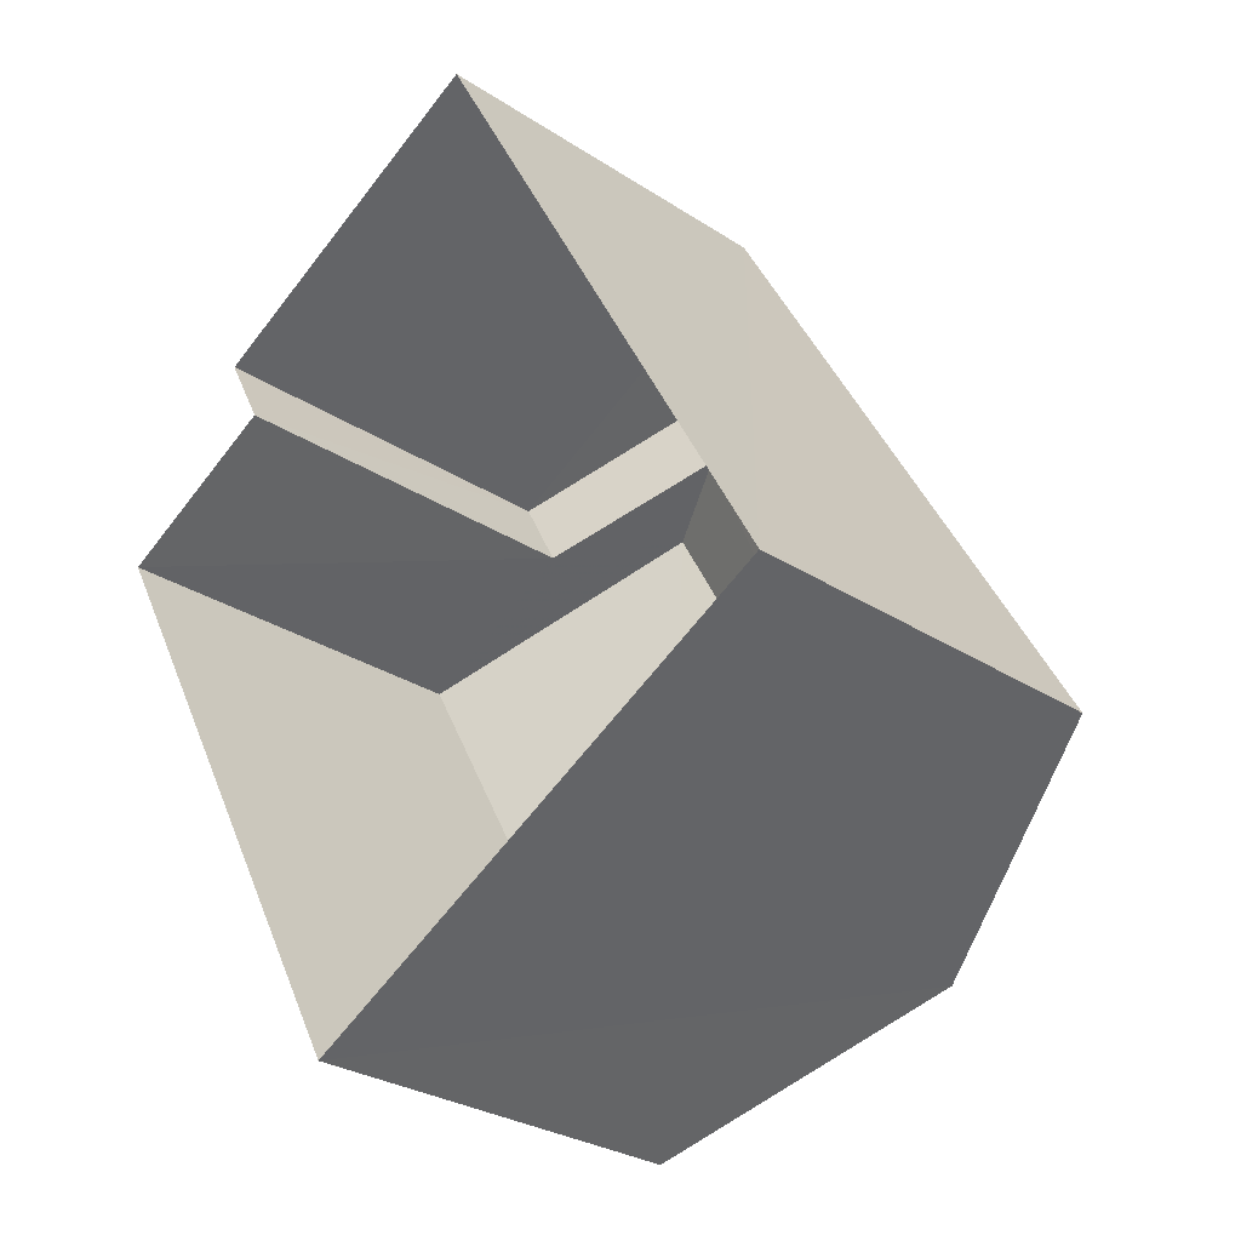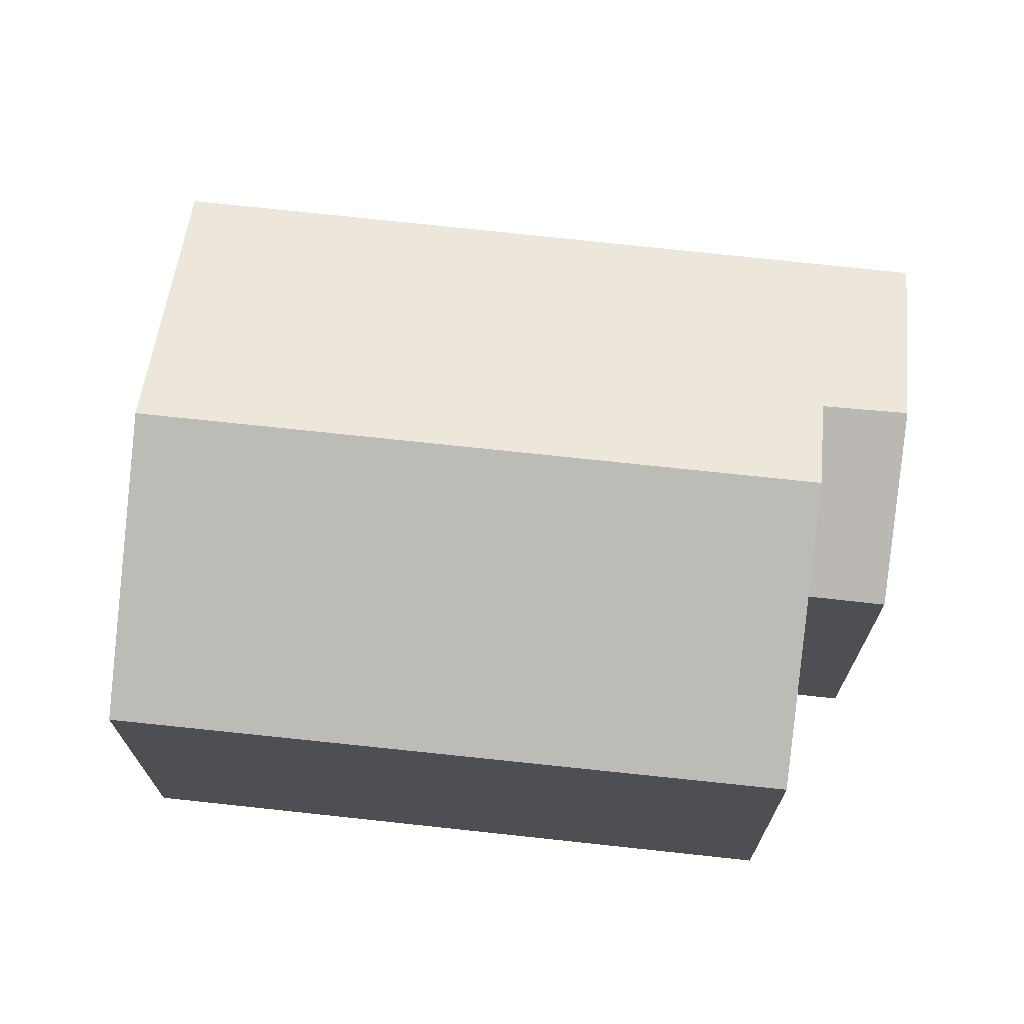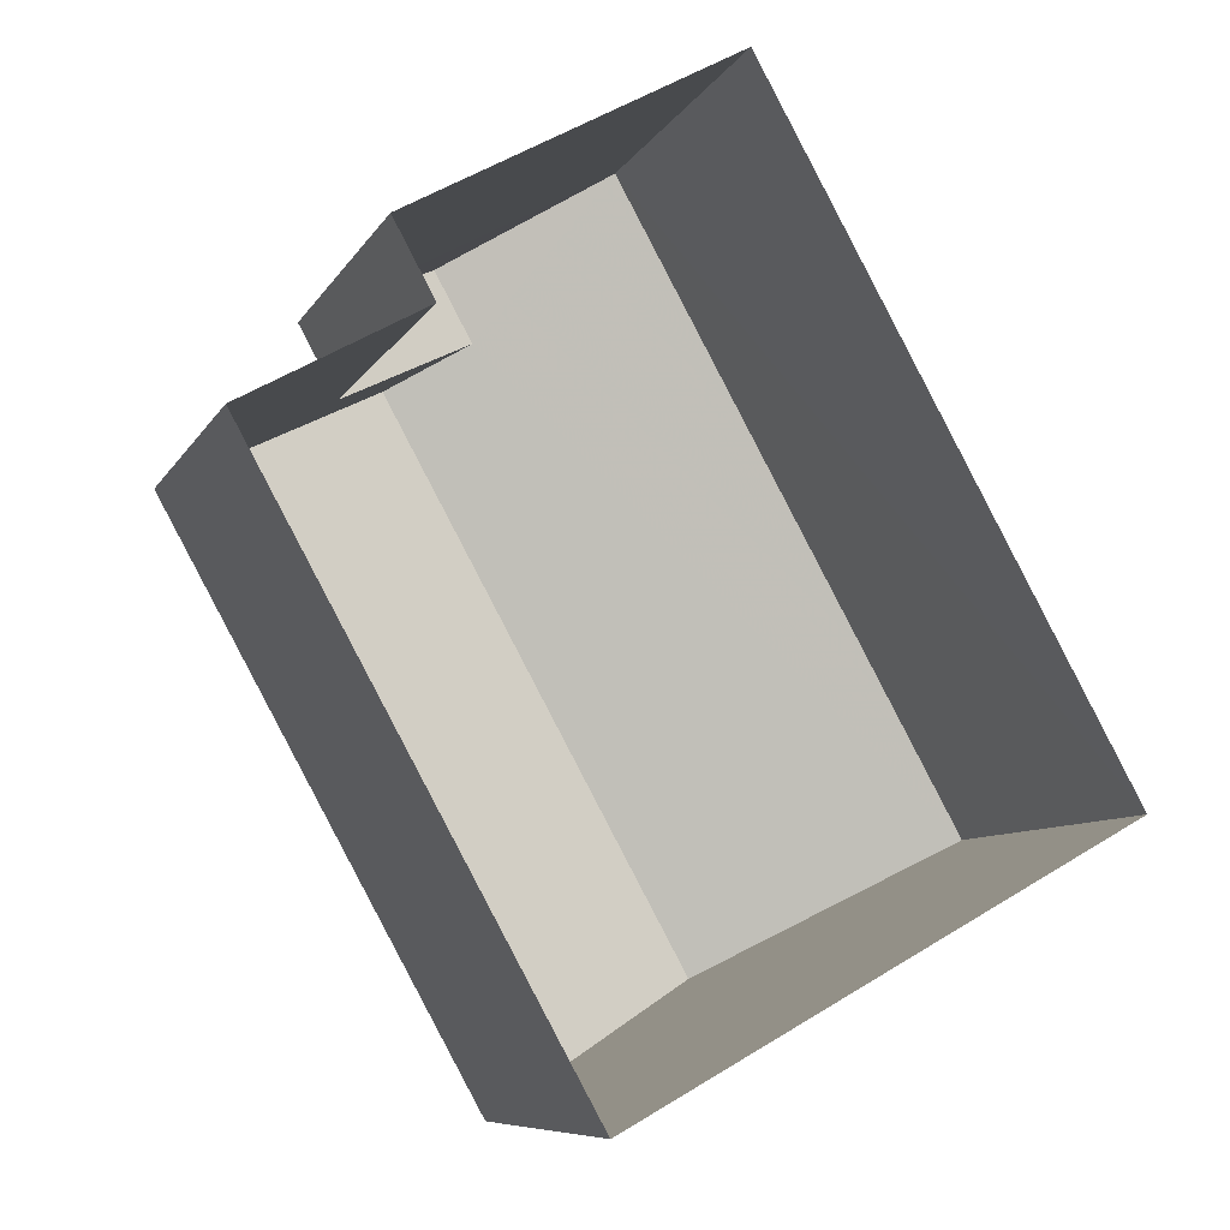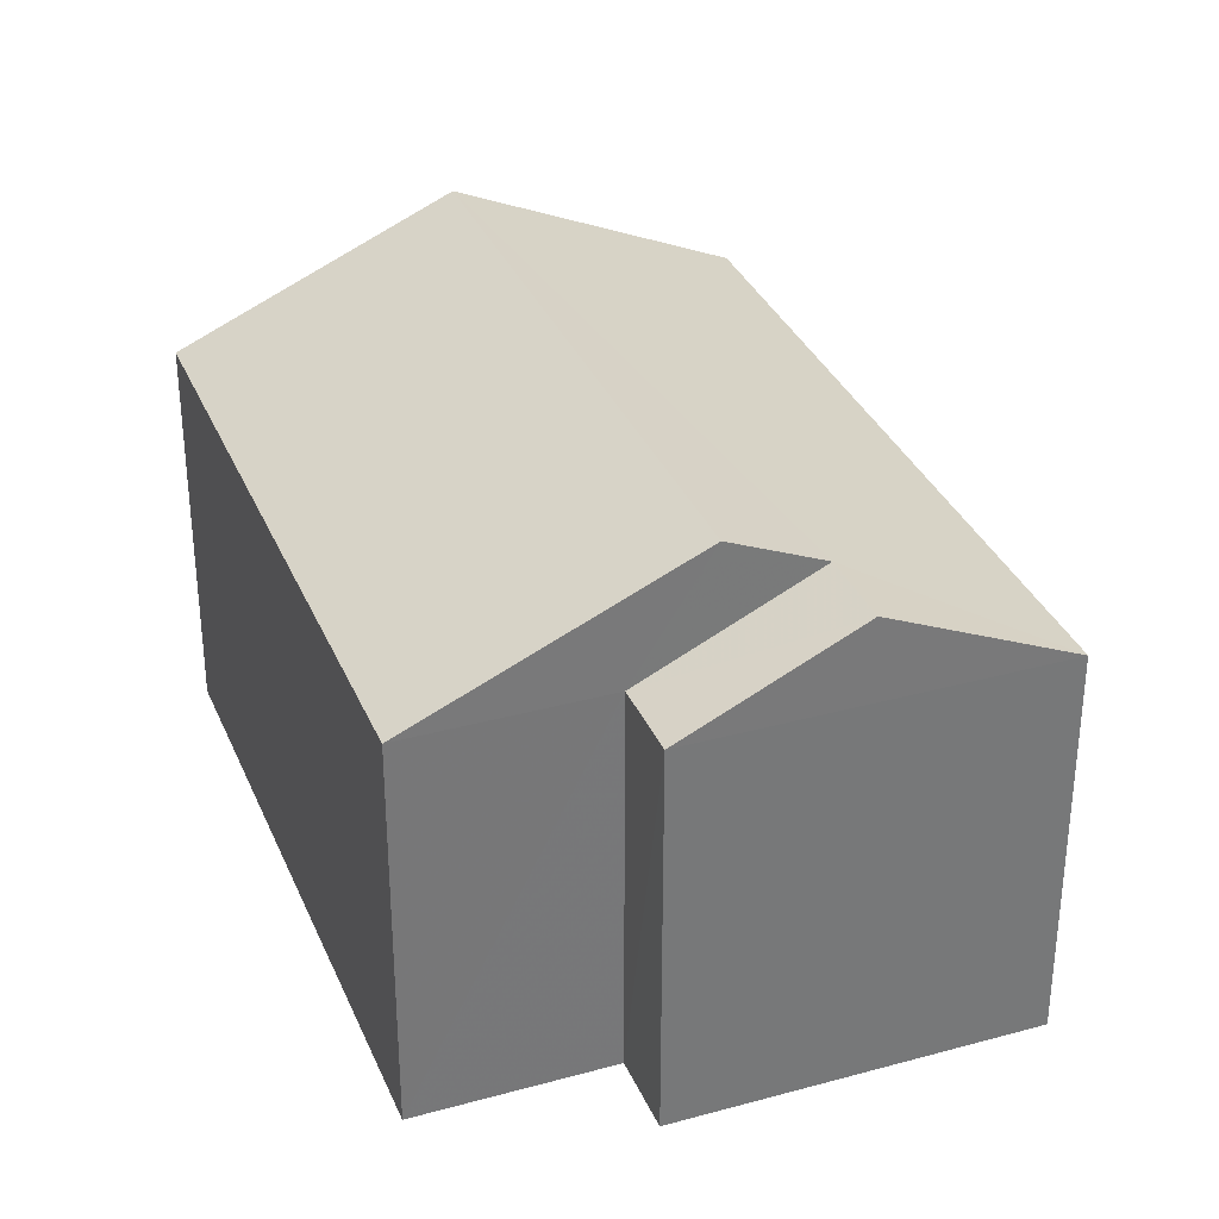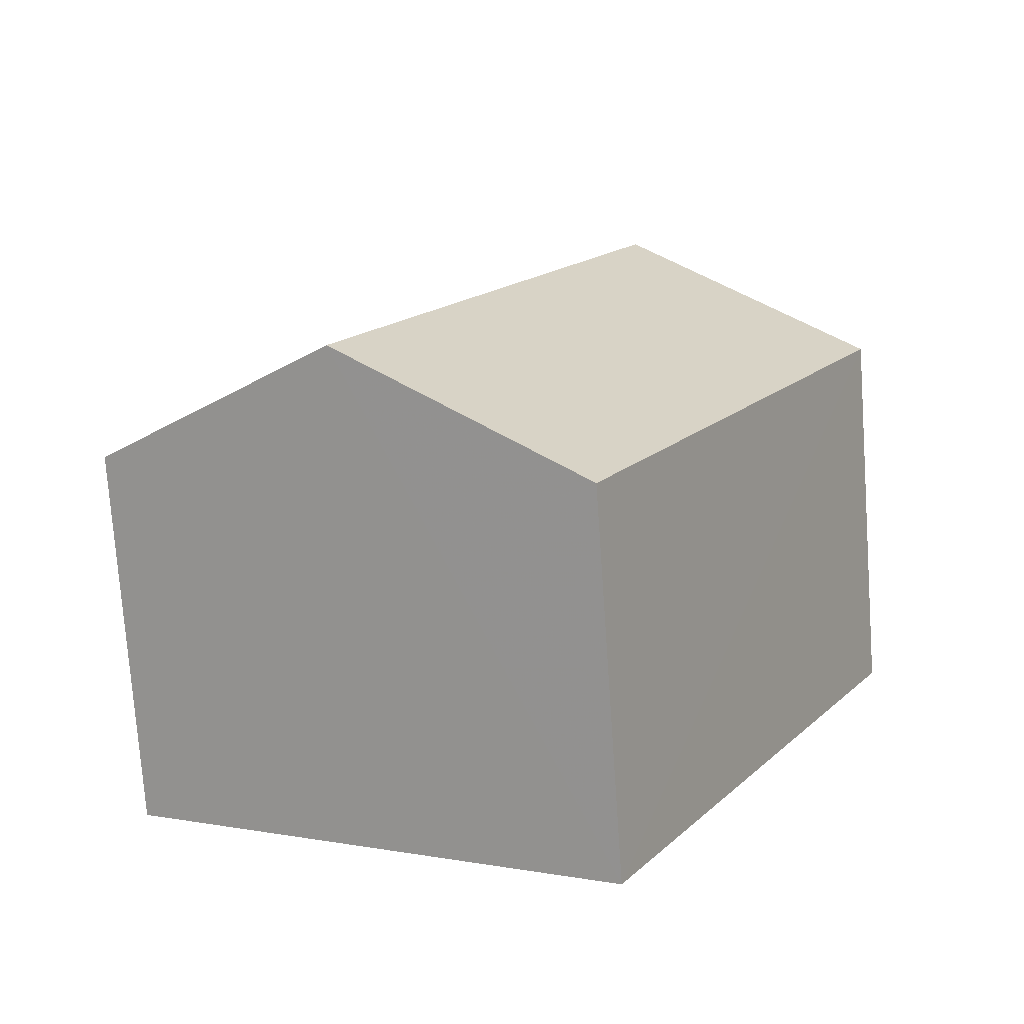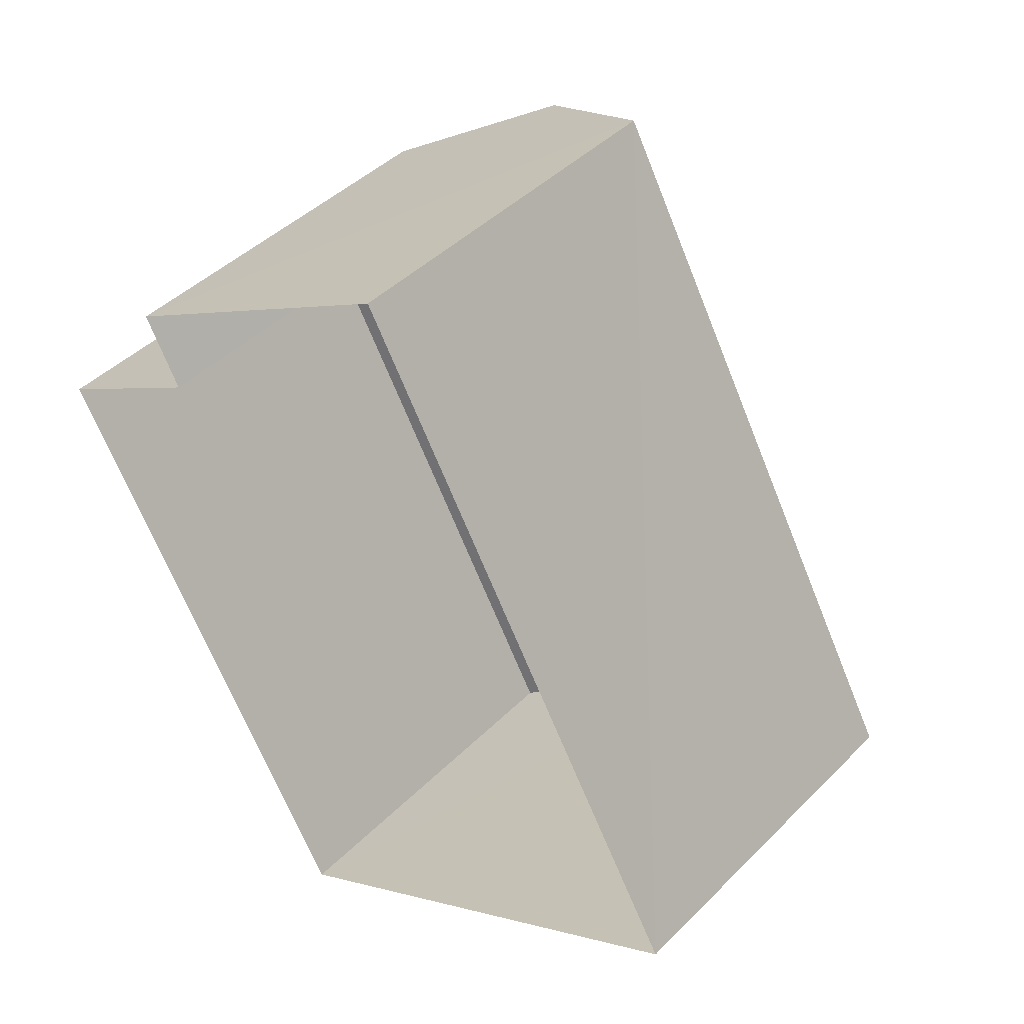
<metadata>
{"format":"obj","ext":"obj","renderer":"f3d","projection":"perspective","resolution":1024,"background":"white","views":[{"elev":-28.4,"azim":-134.5,"up":"+Y"},{"elev":71.9,"azim":67.3,"up":"+Z"},{"elev":-8.0,"azim":162.5,"up":"+Y"},{"elev":33.4,"azim":130.4,"up":"+Z"},{"elev":-76.4,"azim":4.1,"up":"+Y"},{"elev":42.9,"azim":-139.8,"up":"+Y"}]}
</metadata>
<code>
v -3.117e+05 4.304e+04 21.52
v -3.117e+05 4.304e+04 21.52
v -3.117e+05 4.305e+04 21.52
v -3.117e+05 4.305e+04 21.52
v -3.117e+05 4.303e+04 21.51
v -3.117e+05 4.304e+04 21.52
v -3.117e+05 4.304e+04 29.25
v -3.117e+05 4.303e+04 27.41
v -3.117e+05 4.304e+04 27.41
v -3.117e+05 4.304e+04 29.24
v -3.117e+05 4.305e+04 28.63
v -3.117e+05 4.304e+04 27.41
v -3.117e+05 4.305e+04 27.42
v -3.117e+05 4.305e+04 28.64
v -3.117e+05 4.304e+04 27.41
v -3.117e+05 4.305e+04 27.41
f 1 2 3
f 3 4 1
f 5 2 1
f 6 5 1
f 7 8 9
f 7 10 8
f 10 11 12
f 12 11 13
f 10 7 11
f 13 11 14
f 15 16 14
f 11 15 14
f 1 4 16
f 15 1 16
f 6 15 9
f 9 15 7
f 6 1 15
f 7 15 11
f 12 2 10
f 2 5 10
f 5 8 10
f 16 4 13
f 16 13 14
f 4 3 13
f 13 3 2
f 12 13 2
f 9 5 6
f 9 8 5

</code>
